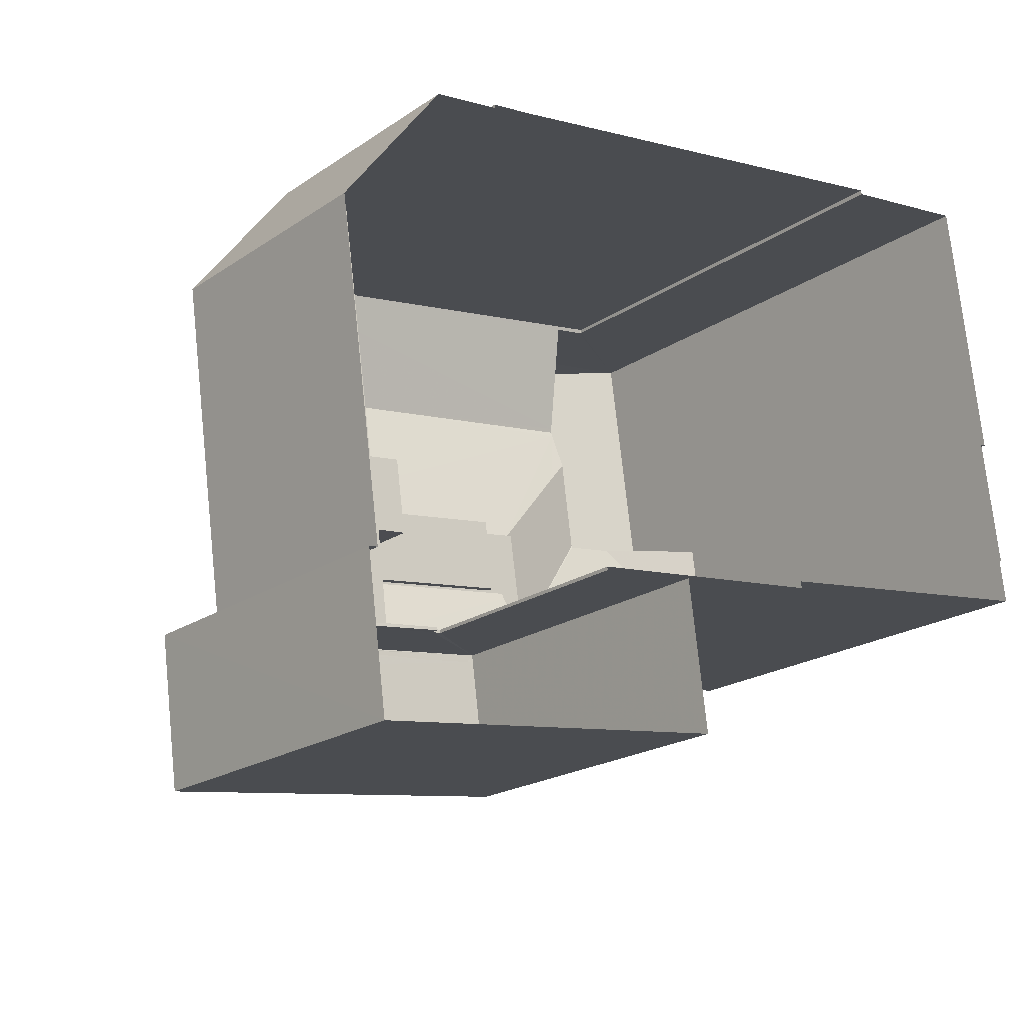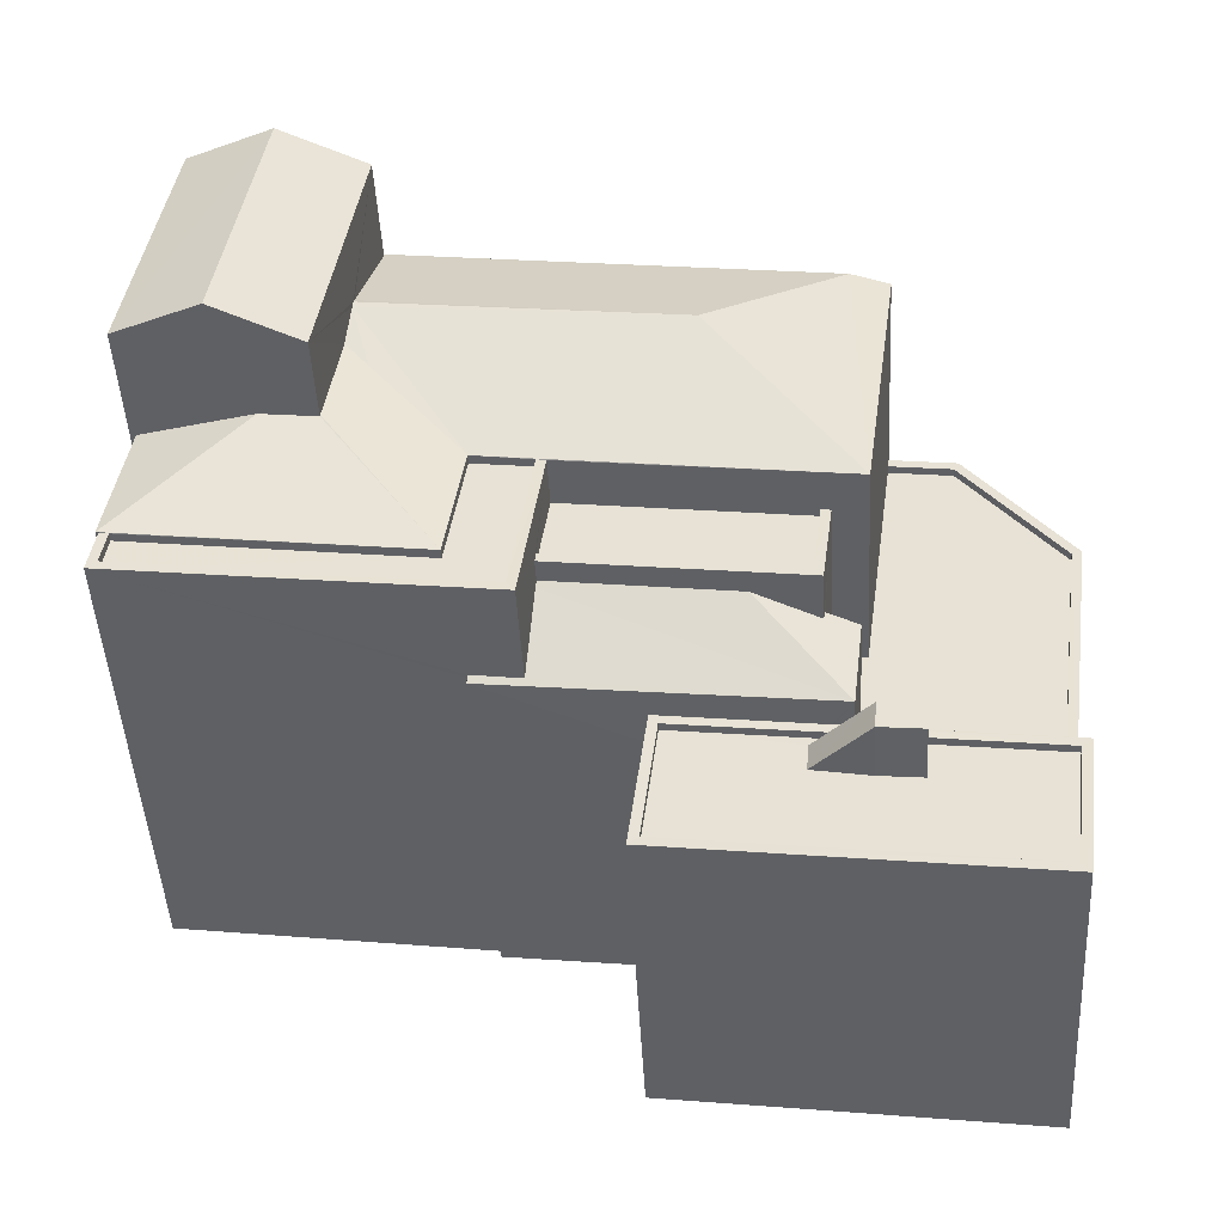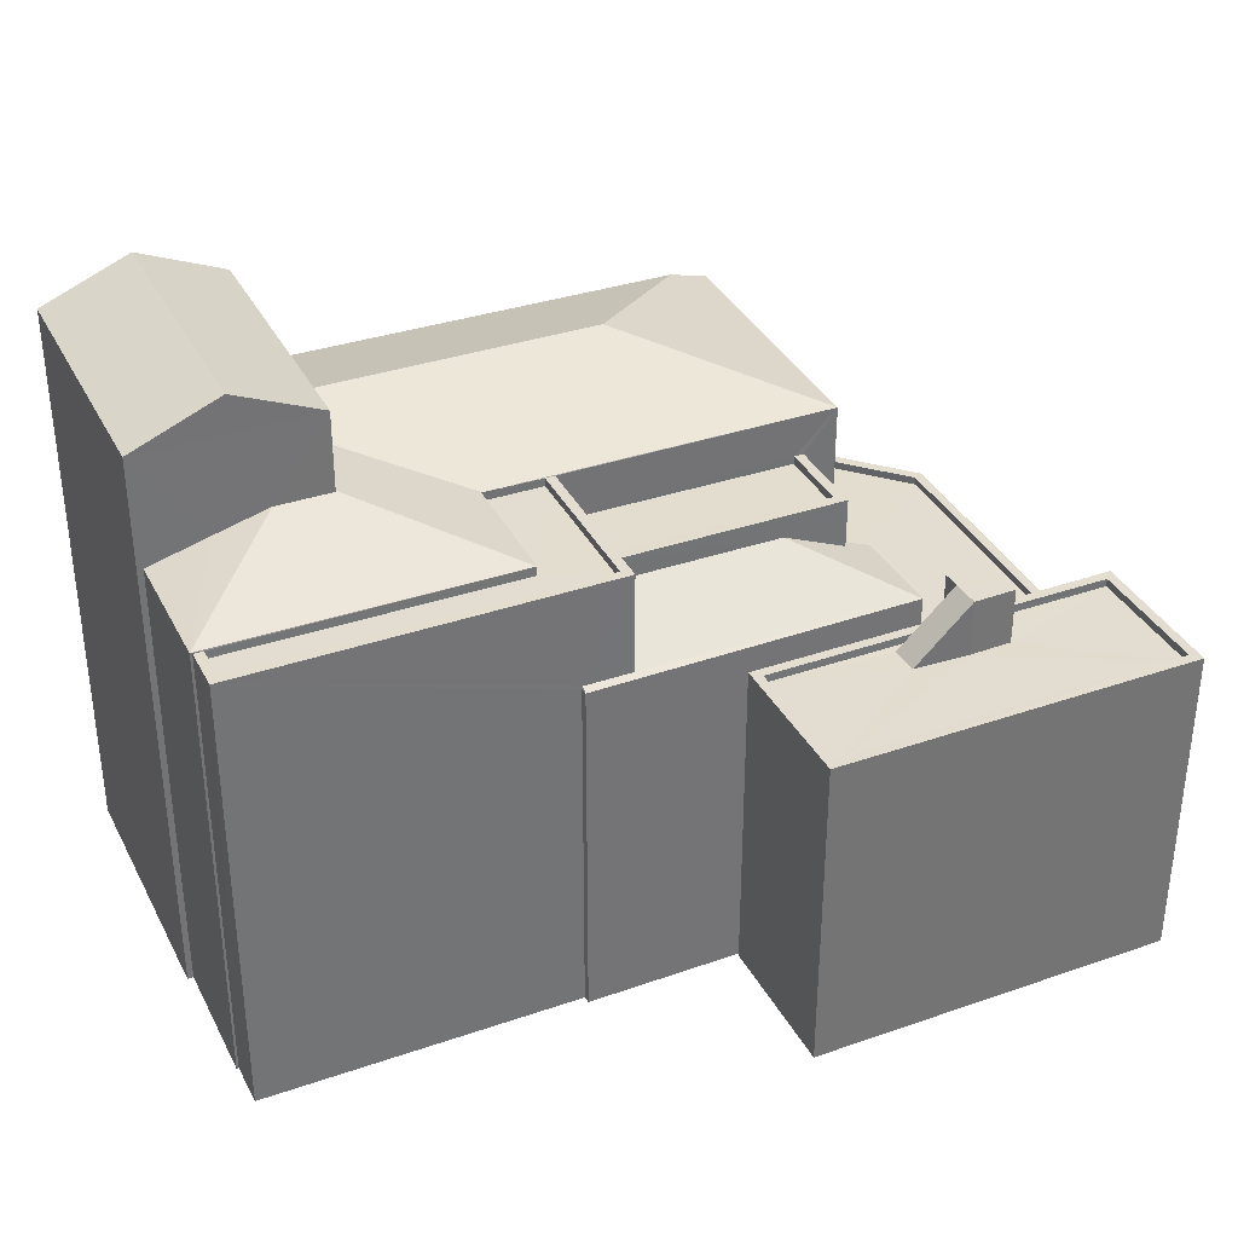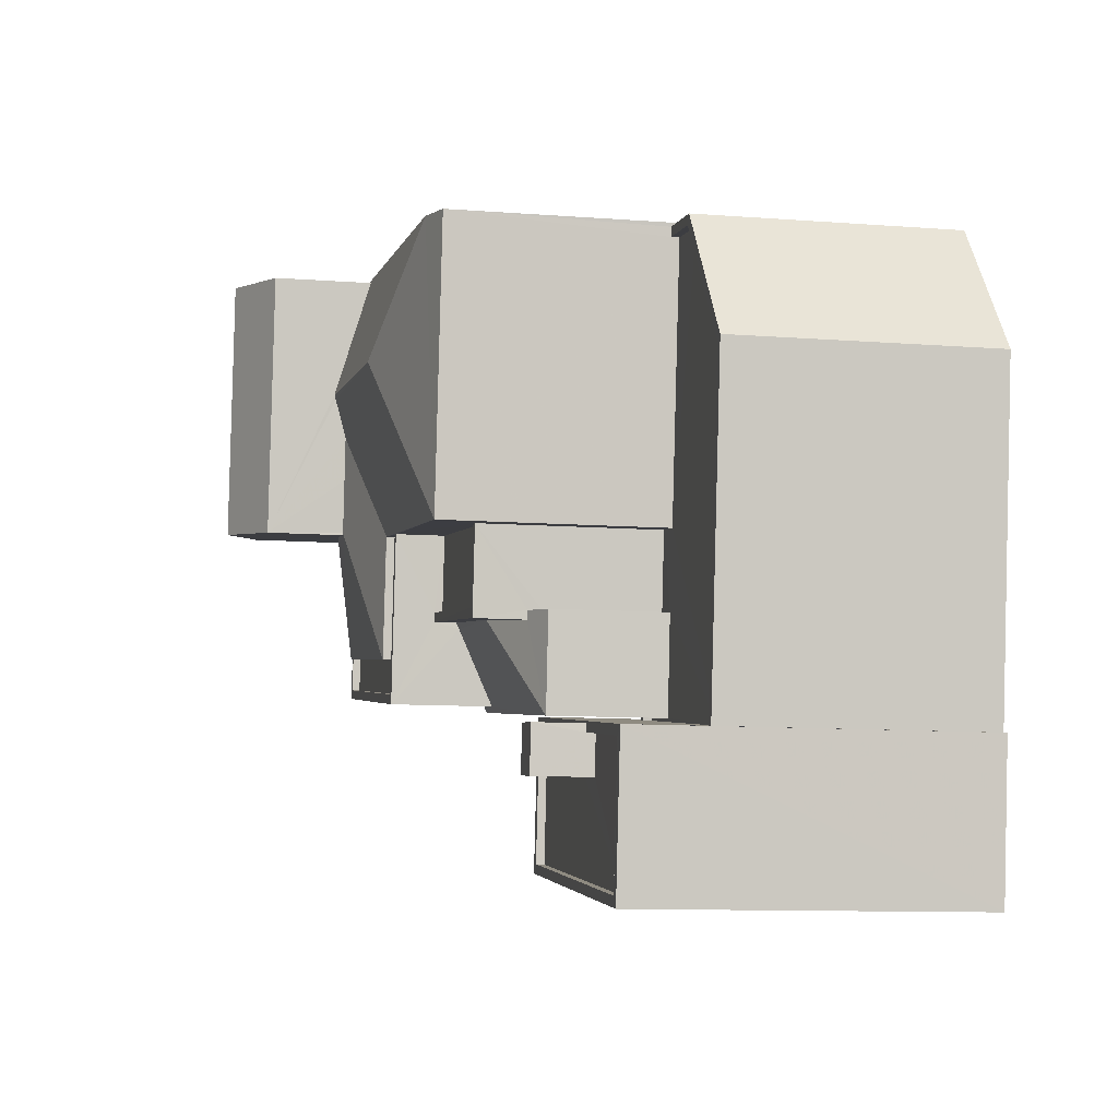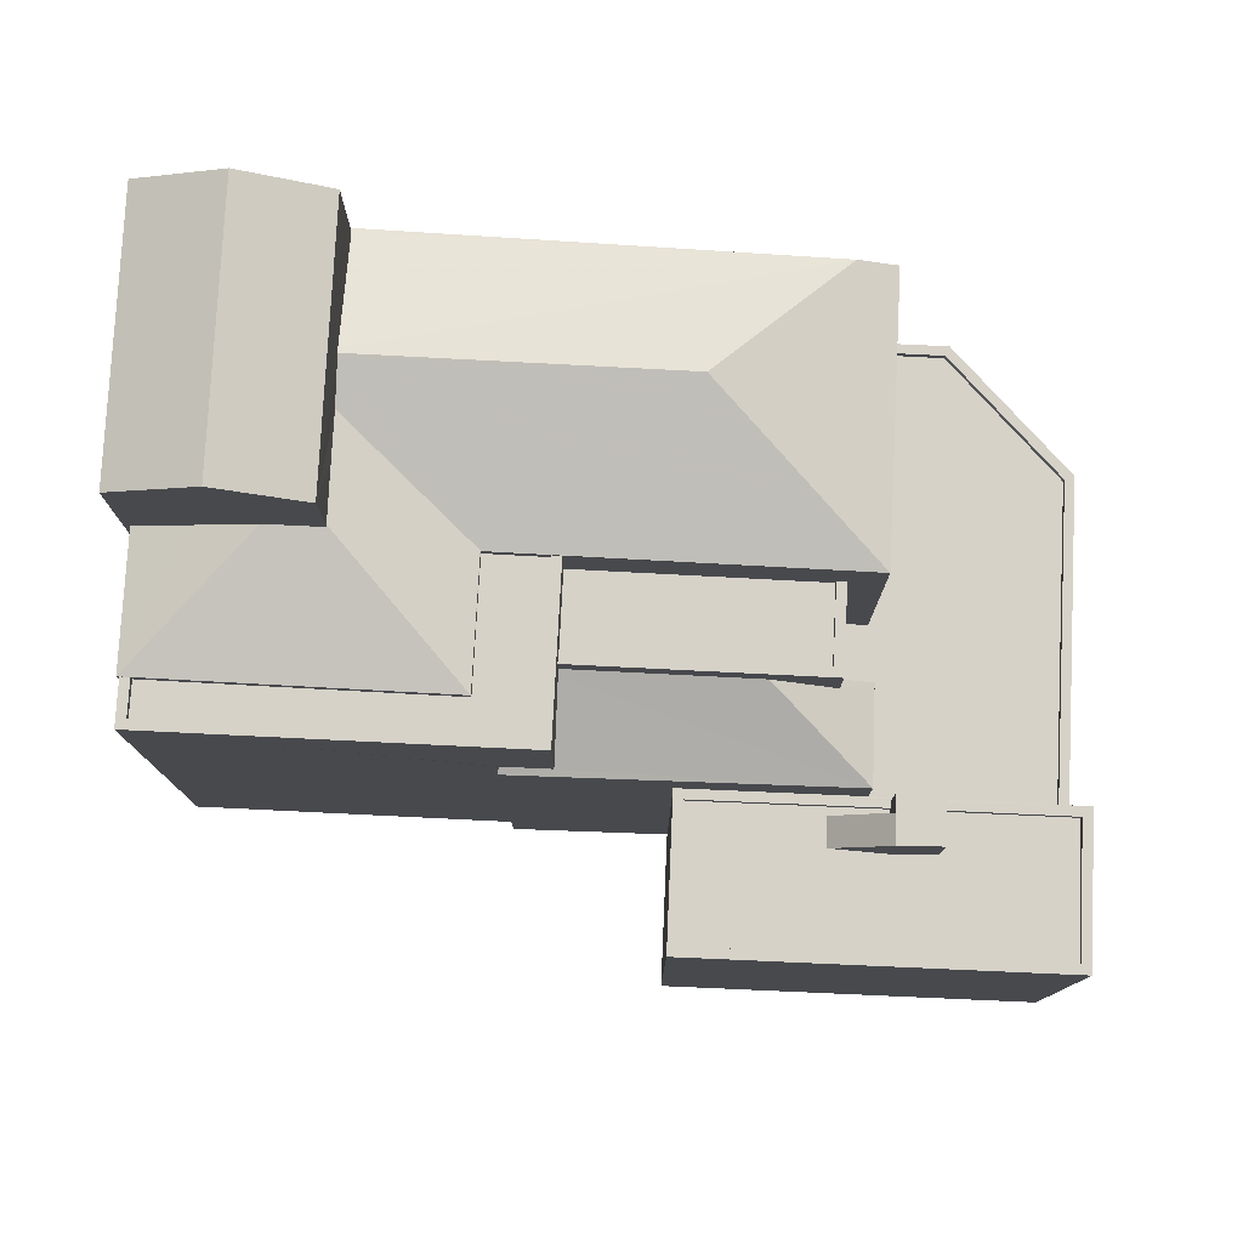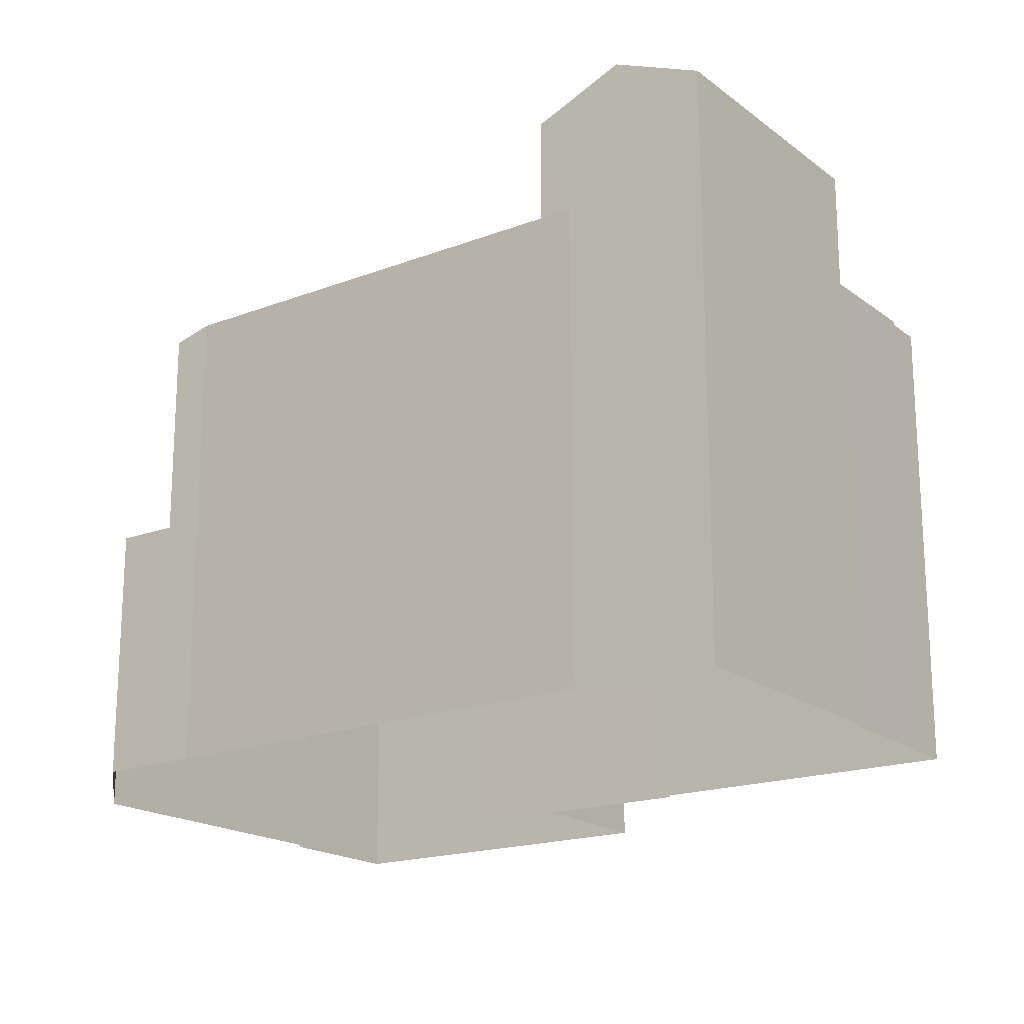
<metadata>
{"format":"obj","ext":"obj","renderer":"f3d","projection":"perspective","resolution":1024,"background":"white","views":[{"elev":-20.0,"azim":141.0,"up":"+Y"},{"elev":-47.5,"azim":3.2,"up":"+Y"},{"elev":35.4,"azim":-32.3,"up":"+Z"},{"elev":-10.3,"azim":79.1,"up":"+Y"},{"elev":78.0,"azim":-5.0,"up":"+Z"},{"elev":-18.6,"azim":-152.2,"up":"+Z"}]}
</metadata>
<code>
v -8.919e+04 -9.962e+04 7.228
v -8.919e+04 -9.962e+04 7.228
v -8.918e+04 -9.963e+04 7.227
v -8.918e+04 -9.963e+04 7.227
v -8.918e+04 -9.963e+04 7.227
v -8.92e+04 -9.963e+04 7.229
v -8.92e+04 -9.962e+04 7.228
v -8.92e+04 -9.963e+04 7.229
v -8.917e+04 -9.963e+04 7.226
v -8.917e+04 -9.963e+04 7.226
v -8.92e+04 -9.964e+04 7.229
v -8.92e+04 -9.964e+04 7.229
v -8.917e+04 -9.964e+04 7.227
v -8.918e+04 -9.964e+04 7.228
v -8.917e+04 -9.964e+04 7.228
v -8.917e+04 -9.964e+04 7.227
v -8.92e+04 -9.964e+04 7.229
v -8.919e+04 -9.964e+04 7.228
v -8.918e+04 -9.964e+04 7.228
v -8.918e+04 -9.964e+04 7.228
v -8.919e+04 -9.964e+04 7.228
v -8.918e+04 -9.964e+04 7.228
v -8.919e+04 -9.963e+04 21.31
v -8.919e+04 -9.964e+04 21.31
v -8.919e+04 -9.963e+04 21.31
v -8.919e+04 -9.964e+04 21.31
v -8.92e+04 -9.964e+04 21.31
v -8.92e+04 -9.964e+04 21.31
v -8.918e+04 -9.964e+04 18.74
v -8.918e+04 -9.964e+04 18.74
v -8.918e+04 -9.964e+04 18.32
v -8.918e+04 -9.964e+04 18.32
v -8.918e+04 -9.964e+04 19.58
v -8.918e+04 -9.963e+04 22.99
v -8.919e+04 -9.963e+04 22.94
v -8.918e+04 -9.963e+04 21.59
v -8.919e+04 -9.963e+04 22.98
v -8.919e+04 -9.964e+04 19.51
v -8.919e+04 -9.964e+04 19.6
v -8.917e+04 -9.964e+04 17.3
v -8.917e+04 -9.964e+04 17.3
v -8.918e+04 -9.964e+04 17.3
v -8.918e+04 -9.964e+04 17.3
v -8.918e+04 -9.964e+04 17.3
v -8.918e+04 -9.964e+04 17.3
v -8.918e+04 -9.964e+04 17.3
v -8.918e+04 -9.964e+04 17.3
v -8.918e+04 -9.964e+04 17.3
v -8.918e+04 -9.964e+04 17.3
v -8.918e+04 -9.964e+04 17.3
v -8.919e+04 -9.964e+04 18.41
v -8.919e+04 -9.964e+04 18.32
v -8.919e+04 -9.964e+04 18.42
v -8.918e+04 -9.963e+04 21.91
v -8.919e+04 -9.962e+04 26.21
v -8.92e+04 -9.963e+04 26.21
v -8.919e+04 -9.962e+04 25.06
v -8.917e+04 -9.964e+04 15.11
v -8.917e+04 -9.964e+04 15.11
v -8.917e+04 -9.963e+04 15.11
v -8.918e+04 -9.963e+04 15.11
v -8.918e+04 -9.963e+04 15.11
v -8.917e+04 -9.963e+04 15.11
v -8.917e+04 -9.963e+04 15.11
v -8.917e+04 -9.963e+04 15.11
v -8.917e+04 -9.963e+04 14.86
v -8.918e+04 -9.963e+04 14.86
v -8.918e+04 -9.963e+04 14.86
v -8.918e+04 -9.964e+04 14.86
v -8.918e+04 -9.964e+04 14.86
v -8.918e+04 -9.964e+04 14.86
v -8.918e+04 -9.963e+04 14.86
v -8.918e+04 -9.964e+04 14.86
v -8.918e+04 -9.964e+04 14.86
v -8.917e+04 -9.963e+04 14.86
v -8.917e+04 -9.964e+04 14.86
v -8.919e+04 -9.963e+04 22.55
v -8.92e+04 -9.963e+04 22.1
v -8.92e+04 -9.964e+04 21.6
v -8.918e+04 -9.963e+04 21.59
v -8.918e+04 -9.964e+04 19.09
v -8.918e+04 -9.964e+04 19.09
v -8.918e+04 -9.964e+04 19.09
v -8.918e+04 -9.964e+04 19.09
v -8.918e+04 -9.964e+04 19.09
v -8.919e+04 -9.962e+04 21.84
v -8.919e+04 -9.962e+04 21.88
v -8.919e+04 -9.962e+04 21.88
v -8.919e+04 -9.963e+04 22.94
v -8.919e+04 -9.964e+04 18.32
v -8.919e+04 -9.964e+04 20.04
v -8.918e+04 -9.964e+04 20.04
v -8.918e+04 -9.963e+04 20.04
v -8.919e+04 -9.963e+04 20.04
v -8.919e+04 -9.963e+04 22.57
v -8.919e+04 -9.963e+04 22.57
v -8.919e+04 -9.963e+04 22.38
v -8.919e+04 -9.963e+04 22.57
v -8.919e+04 -9.963e+04 21.59
v -8.919e+04 -9.964e+04 21.59
v -8.919e+04 -9.964e+04 20.29
v -8.919e+04 -9.964e+04 20.29
v -8.918e+04 -9.964e+04 20.29
v -8.918e+04 -9.963e+04 20.29
v -8.918e+04 -9.963e+04 20.29
v -8.918e+04 -9.964e+04 20.29
v -8.918e+04 -9.964e+04 15.11
v -8.918e+04 -9.964e+04 15.11
v -8.918e+04 -9.964e+04 15.11
v -8.918e+04 -9.964e+04 15.11
v -8.92e+04 -9.963e+04 25.06
v -8.92e+04 -9.962e+04 25.06
v -8.919e+04 -9.963e+04 21.59
v -8.918e+04 -9.964e+04 17.55
v -8.918e+04 -9.964e+04 17.55
v -8.918e+04 -9.964e+04 17.55
v -8.917e+04 -9.964e+04 17.55
v -8.917e+04 -9.964e+04 17.55
v -8.917e+04 -9.964e+04 17.55
v -8.917e+04 -9.964e+04 17.55
v -8.918e+04 -9.964e+04 17.55
v -8.919e+04 -9.963e+04 25.06
v -8.918e+04 -9.964e+04 17.55
v -8.918e+04 -9.964e+04 17.55
v -8.918e+04 -9.964e+04 17.55
v -8.918e+04 -9.964e+04 17.55
v -8.919e+04 -9.963e+04 22.55
v -8.919e+04 -9.962e+04 21.84
v -8.92e+04 -9.963e+04 21.59
v -8.92e+04 -9.964e+04 21.56
v -8.92e+04 -9.964e+04 21.56
v -8.92e+04 -9.964e+04 21.56
v -8.919e+04 -9.963e+04 21.56
v -8.919e+04 -9.964e+04 21.56
v -8.919e+04 -9.963e+04 21.56
v -8.92e+04 -9.964e+04 21.56
v -8.919e+04 -9.964e+04 21.56
v -8.918e+04 -9.964e+04 18.32
f 1 2 3
f 3 4 5
f 6 7 1
f 8 7 6
f 5 9 10
f 11 6 12
f 13 14 10
f 15 13 16
f 17 12 18
f 15 19 20
f 14 21 18
f 19 22 20
f 13 20 14
f 1 3 18
f 14 3 5
f 6 1 18
f 10 14 5
f 12 6 18
f 15 20 13
f 18 3 14
f 23 24 25
f 25 24 26
f 26 24 27
f 24 28 27
f 29 30 31
f 31 30 32
f 30 33 32
f 34 35 36
f 34 37 35
f 38 32 33
f 39 38 33
f 40 41 42
f 40 43 44
f 45 46 44
f 47 48 46
f 41 49 42
f 47 50 48
f 40 42 43
f 43 45 44
f 45 47 46
f 51 52 32
f 32 38 51
f 53 52 51
f 36 54 34
f 55 56 57
f 58 59 60
f 61 62 63
f 63 60 64
f 65 61 63
f 60 59 64
f 65 63 64
f 66 67 68
f 69 70 71
f 72 73 74
f 68 72 74
f 66 68 75
f 71 70 76
f 68 76 75
f 74 71 76
f 68 74 76
f 77 78 79
f 80 54 36
f 81 82 83
f 83 84 81
f 85 82 81
f 54 86 87
f 86 88 87
f 89 54 87
f 90 52 53
f 91 92 93
f 94 91 93
f 95 96 97
f 96 98 97
f 97 98 99
f 98 100 99
f 101 102 103
f 104 103 105
f 105 103 106
f 103 102 106
f 107 108 109
f 110 107 109
f 111 55 112
f 36 99 113
f 97 35 95
f 35 99 36
f 97 99 35
f 114 115 116
f 117 118 119
f 115 117 119
f 119 118 120
f 116 115 121
f 119 121 115
f 57 56 122
f 45 81 47
f 45 85 81
f 118 123 120
f 120 123 124
f 118 114 123
f 125 114 116
f 125 116 126
f 123 114 125
f 98 127 100
f 100 127 79
f 127 77 79
f 88 86 128
f 56 55 111
f 78 129 79
f 89 37 34
f 54 89 34
f 130 131 132
f 133 134 135
f 131 136 132
f 135 134 137
f 134 136 137
f 132 136 134
f 119 120 41
f 40 119 41
f 21 14 109
f 21 109 52
f 109 32 52
f 69 71 108
f 108 71 32
f 109 108 32
f 80 4 3
f 54 80 3
f 124 82 42
f 42 49 124
f 83 82 124
f 123 83 124
f 117 19 15
f 117 115 19
f 56 111 122
f 72 68 105
f 68 36 105
f 23 133 113
f 135 36 113
f 94 93 104
f 25 133 23
f 94 104 135
f 105 36 104
f 133 135 113
f 104 36 135
f 13 10 64
f 59 13 64
f 62 66 63
f 62 67 66
f 124 41 120
f 124 49 41
f 116 121 44
f 46 116 44
f 99 100 113
f 113 24 23
f 113 100 24
f 38 137 51
f 137 102 135
f 135 101 94
f 102 38 39
f 94 101 91
f 102 101 135
f 137 38 102
f 18 90 17
f 51 137 53
f 90 53 136
f 17 90 136
f 53 137 136
f 45 43 85
f 128 86 2
f 1 128 2
f 125 84 83
f 123 125 83
f 130 132 27
f 28 130 27
f 31 73 138
f 31 74 73
f 60 66 75
f 60 63 66
f 104 92 103
f 104 93 92
f 132 134 26
f 27 132 26
f 3 86 54
f 3 2 86
f 76 60 75
f 76 58 60
f 47 81 50
f 20 109 14
f 20 110 109
f 129 11 79
f 129 6 11
f 55 57 112
f 85 42 82
f 85 43 42
f 138 29 31
f 121 40 44
f 121 119 40
f 106 30 29
f 106 29 105
f 105 138 72
f 138 73 72
f 29 138 105
f 8 112 7
f 8 111 112
f 28 24 130
f 12 131 11
f 24 100 130
f 11 131 79
f 130 100 79
f 131 130 79
f 12 17 136
f 131 12 136
f 107 69 108
f 107 70 69
f 19 114 22
f 19 115 114
f 5 65 9
f 5 61 65
f 127 98 122
f 122 37 57
f 89 87 57
f 96 95 122
f 98 96 122
f 95 35 122
f 37 89 57
f 122 35 37
f 46 126 116
f 46 48 126
f 91 103 92
f 91 101 103
f 88 57 87
f 57 88 112
f 112 128 7
f 7 128 1
f 88 128 112
f 39 33 102
f 102 33 106
f 33 30 106
f 20 22 110
f 22 114 110
f 13 59 16
f 107 114 118
f 76 70 107
f 16 59 118
f 58 76 107
f 59 58 118
f 110 114 107
f 58 107 118
f 62 36 68
f 36 62 80
f 80 61 4
f 68 67 62
f 4 61 5
f 62 61 80
f 65 10 9
f 65 64 10
f 90 21 52
f 90 18 21
f 48 50 126
f 125 126 84
f 84 126 81
f 126 50 81
f 6 129 8
f 127 122 77
f 78 77 111
f 129 78 111
f 8 129 111
f 77 122 111
f 118 117 15
f 16 118 15
f 134 25 26
f 134 133 25
f 71 74 31
f 32 71 31

</code>
